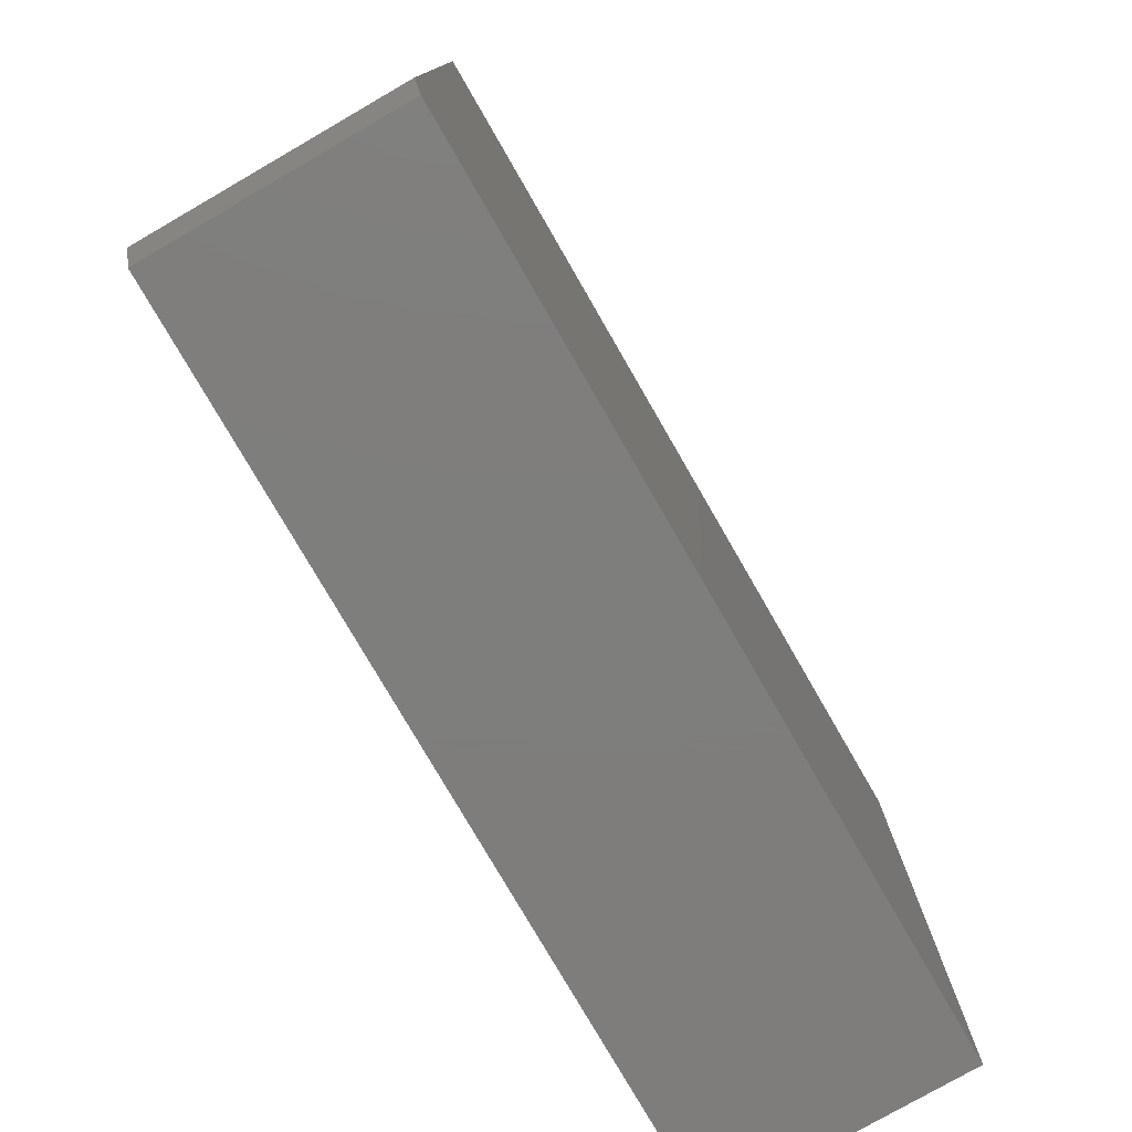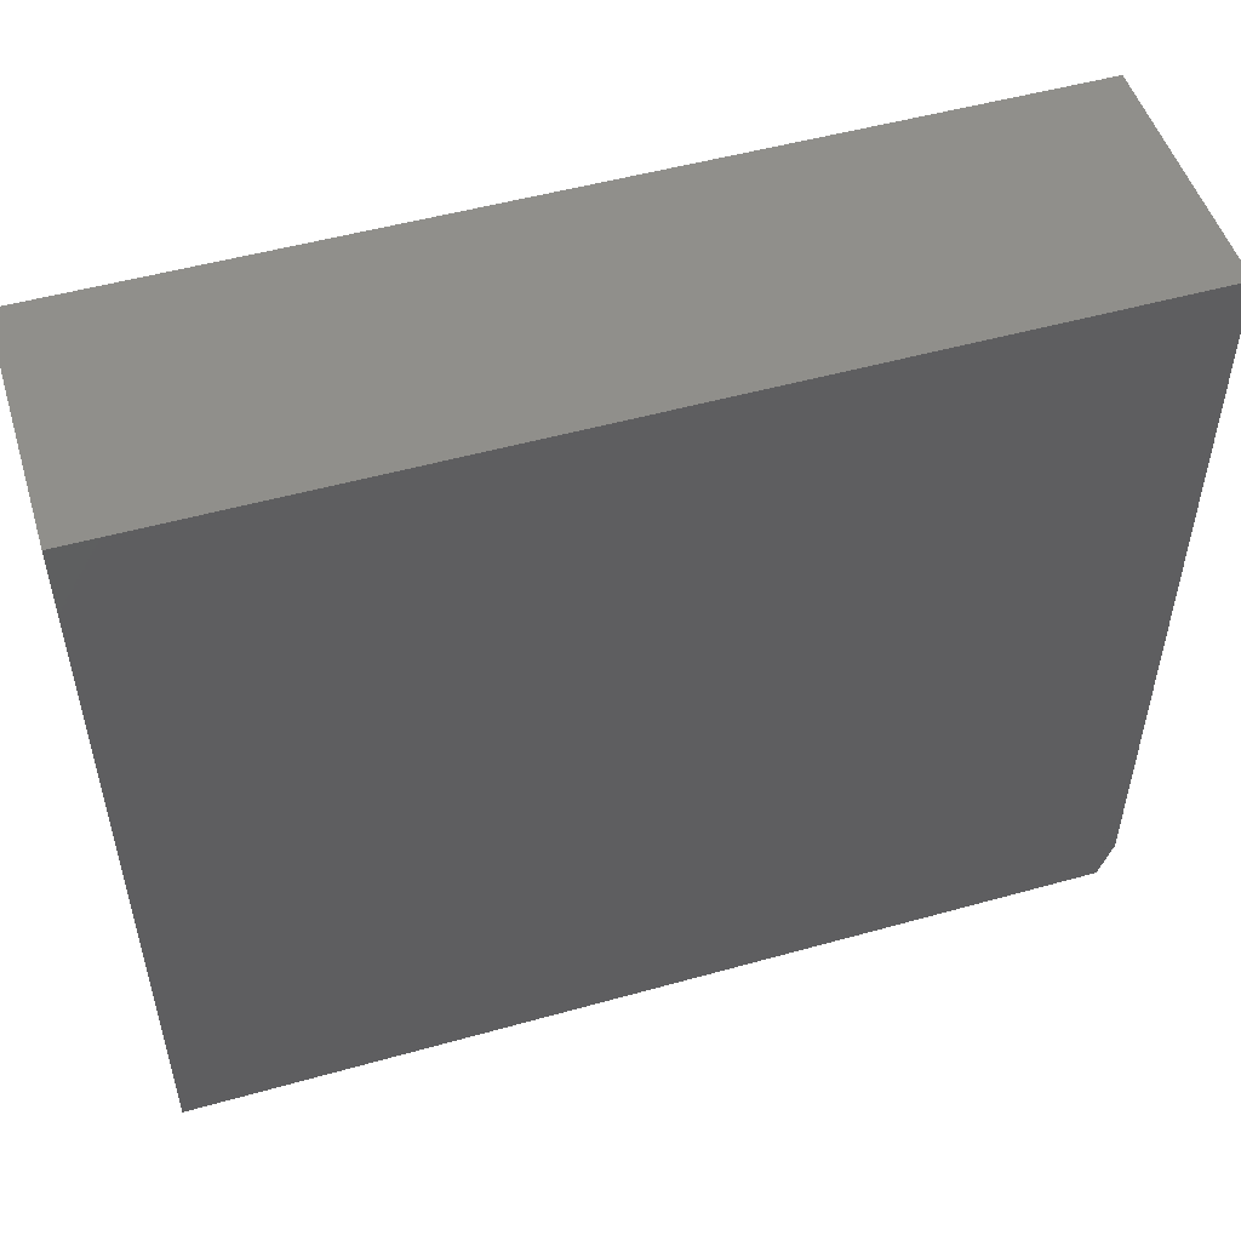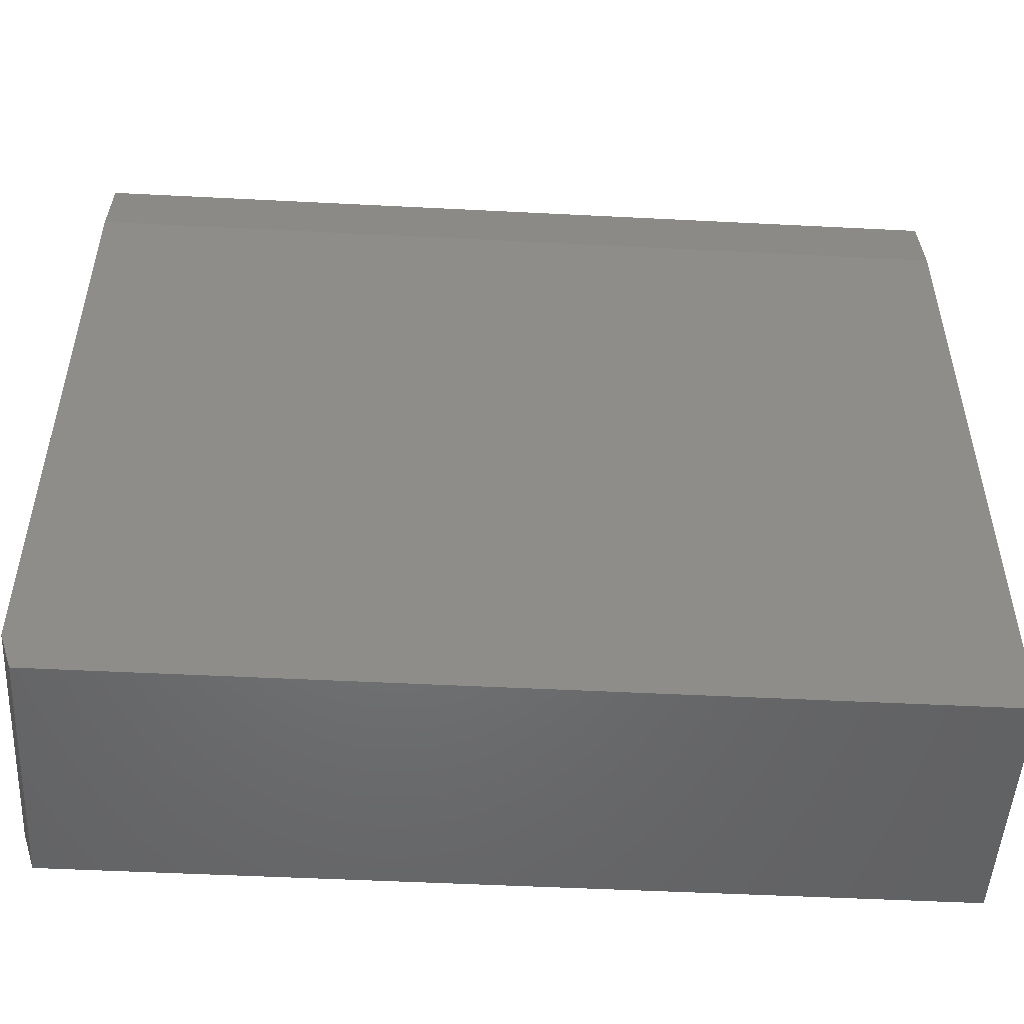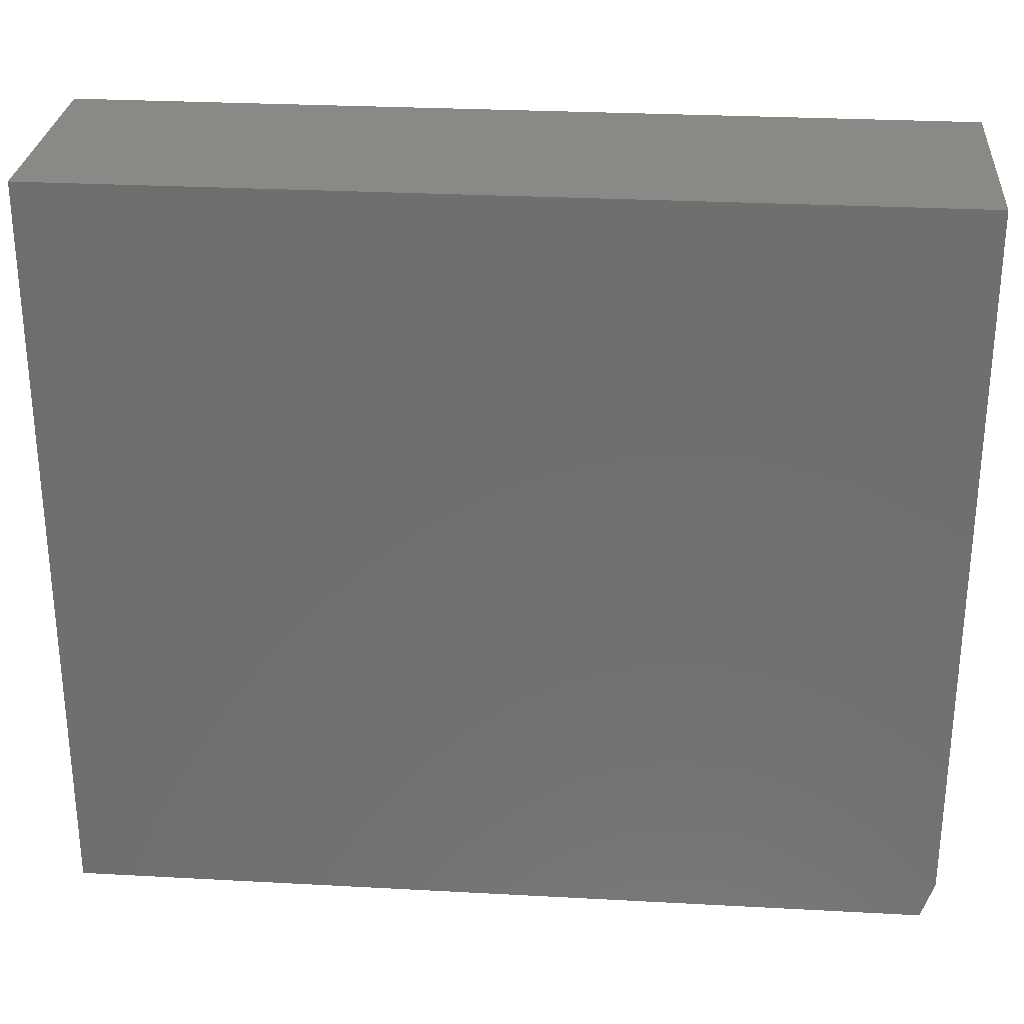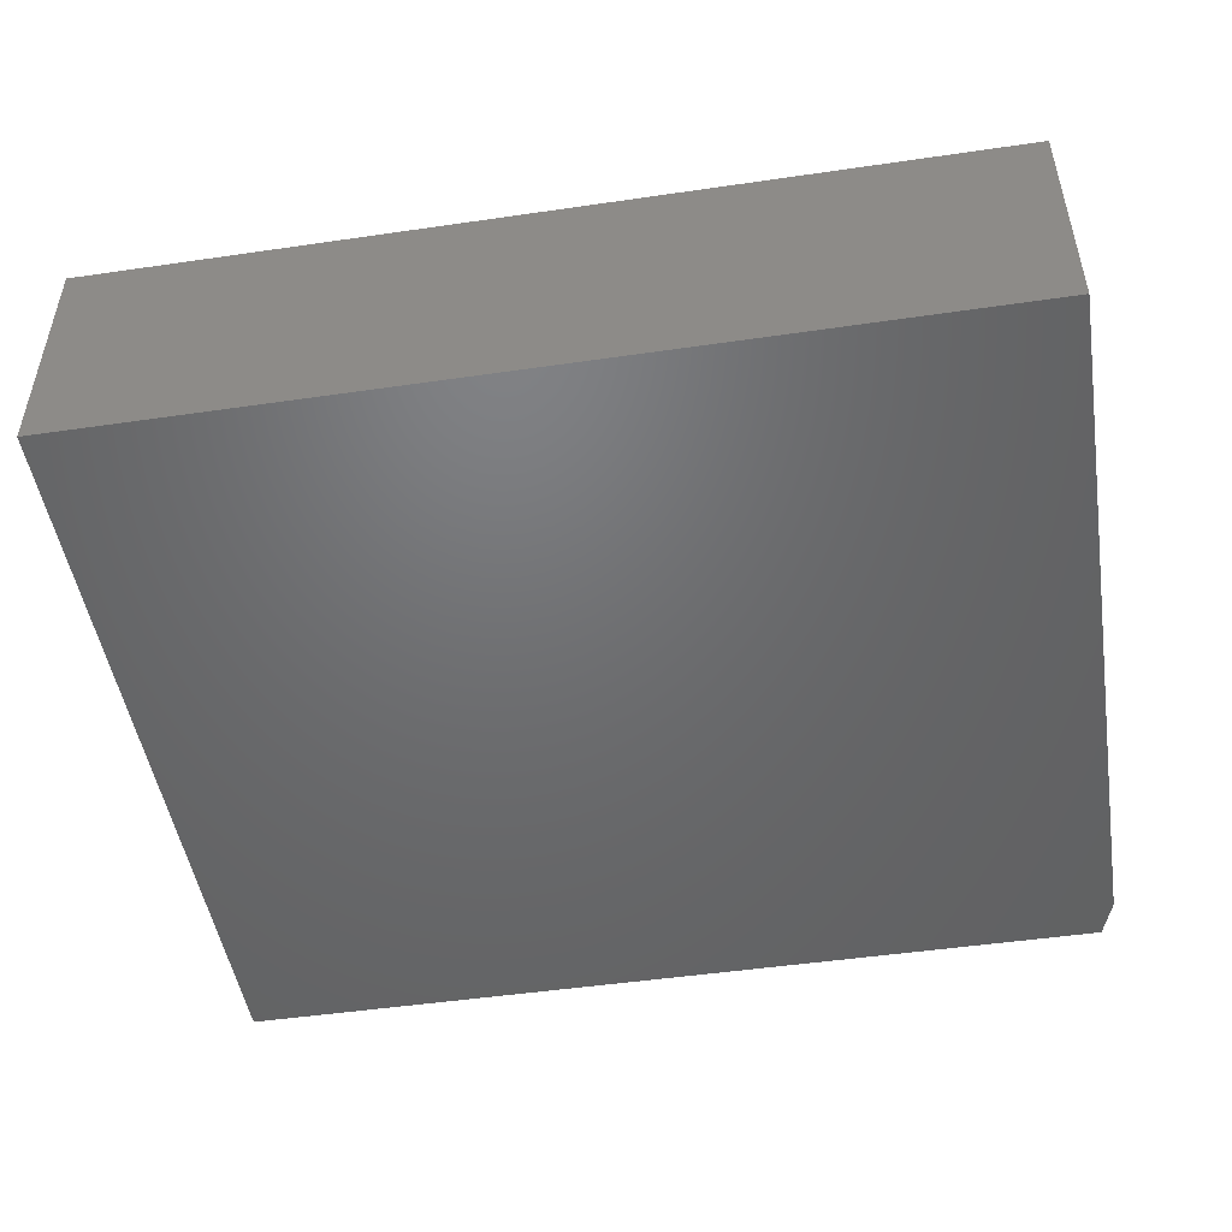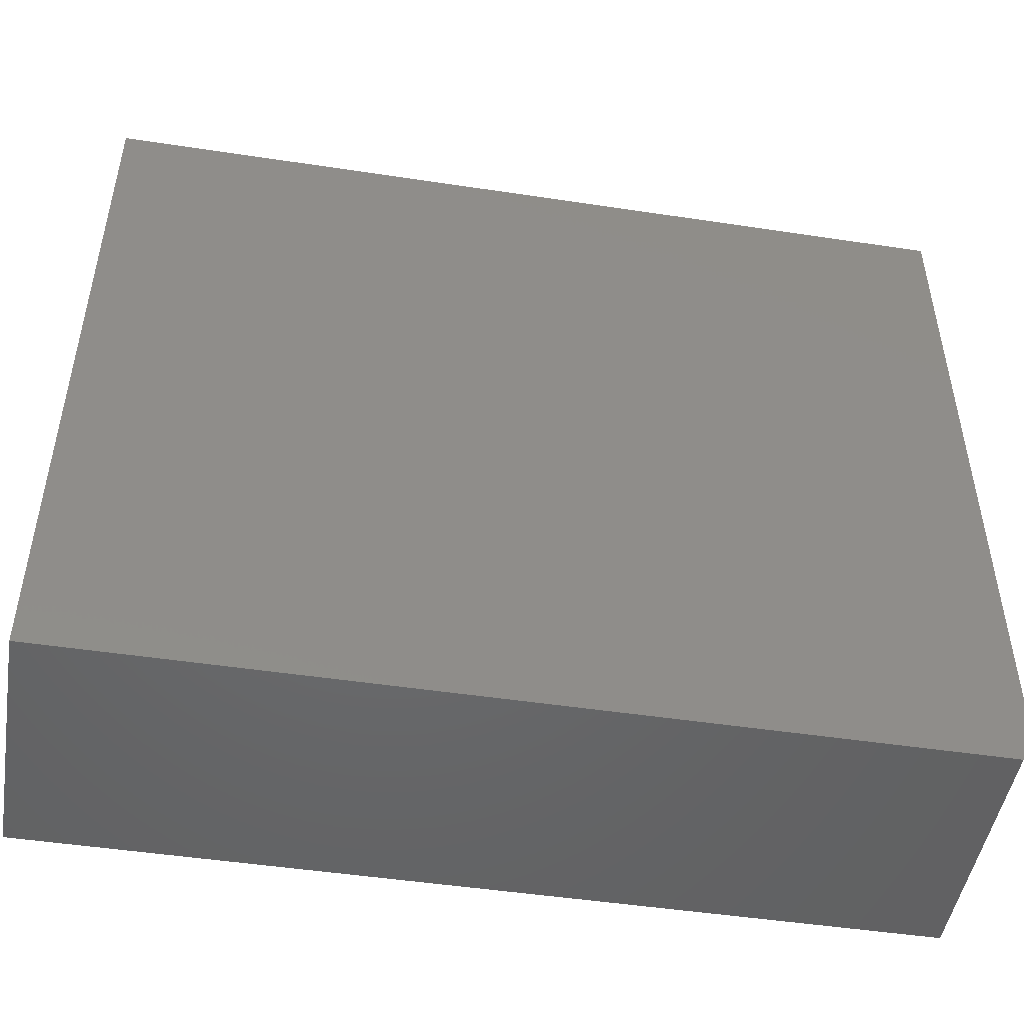
<metadata>
{"format":"stl","ext":"stl","renderer":"f3d","projection":"perspective","resolution":1024,"background":"white","views":[{"elev":-77.7,"azim":-60.0,"up":"+Y"},{"elev":51.1,"azim":163.1,"up":"+Y"},{"elev":-50.2,"azim":-3.2,"up":"+Y"},{"elev":28.1,"azim":-175.3,"up":"+Y"},{"elev":-48.9,"azim":-170.8,"up":"+Z"},{"elev":-48.4,"azim":170.4,"up":"+Y"}]}
</metadata>
<code>
# stl→obj: 12 verts, 20 faces
v 0 -0.4297 0
v 0 -0.4297 0.1488
v 0 0 0
v 0 -0.04688 0.1488
v 8.631e-18 0 0.141
v 0.5234 -0.4531 0.1488
v 0.5234 -0.04688 0.1488
v 0.007812 -0.4531 0.1488
v 0.007812 -0.4531 -4.784e-19
v 0.5234 -0.4531 -3.205e-17
v 0.5234 0 -3.205e-17
v 0.5234 0 0.141
f 1 2 3
f 3 2 4
f 3 4 5
f 6 7 8
f 8 7 4
f 8 4 2
f 9 10 8
f 8 10 6
f 11 10 3
f 3 10 9
f 3 9 1
f 9 8 1
f 1 8 2
f 3 5 11
f 11 5 12
f 6 10 7
f 7 10 11
f 7 11 12
f 7 12 4
f 4 12 5

</code>
